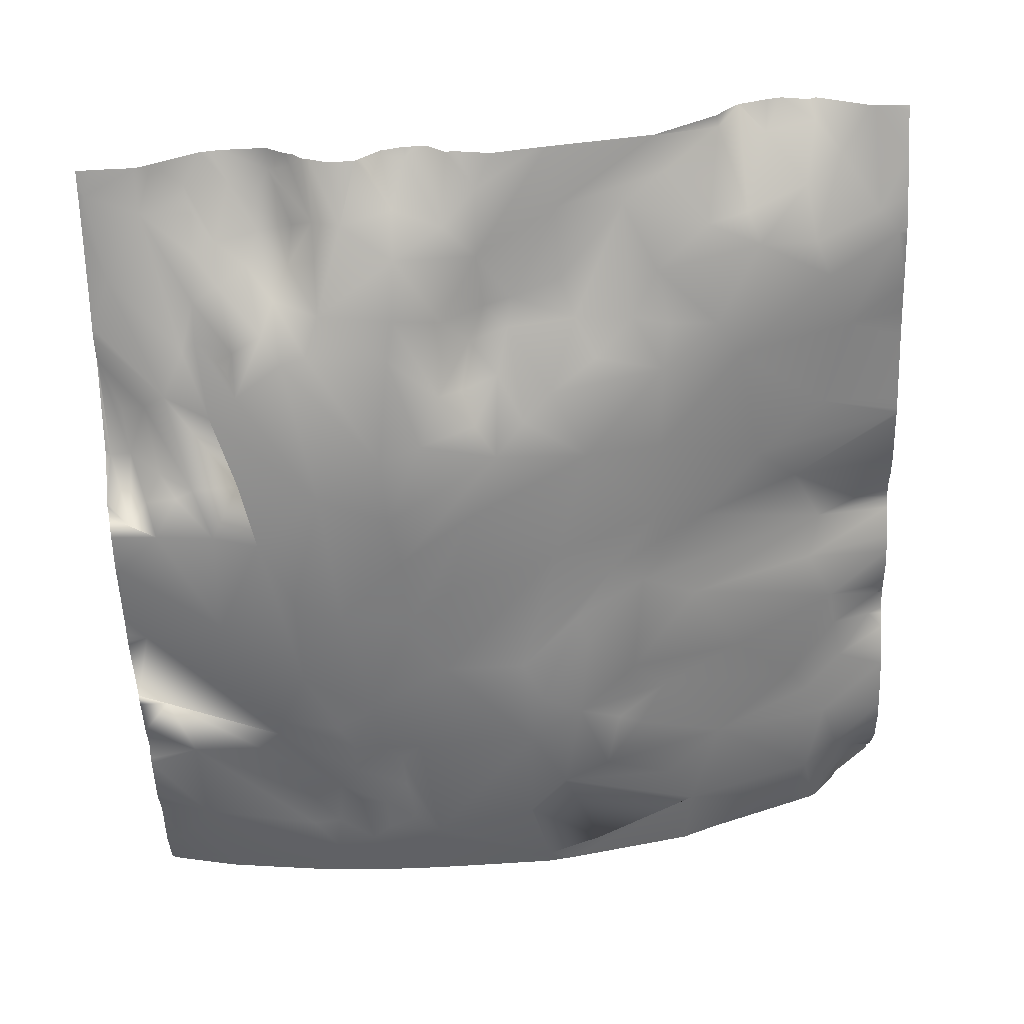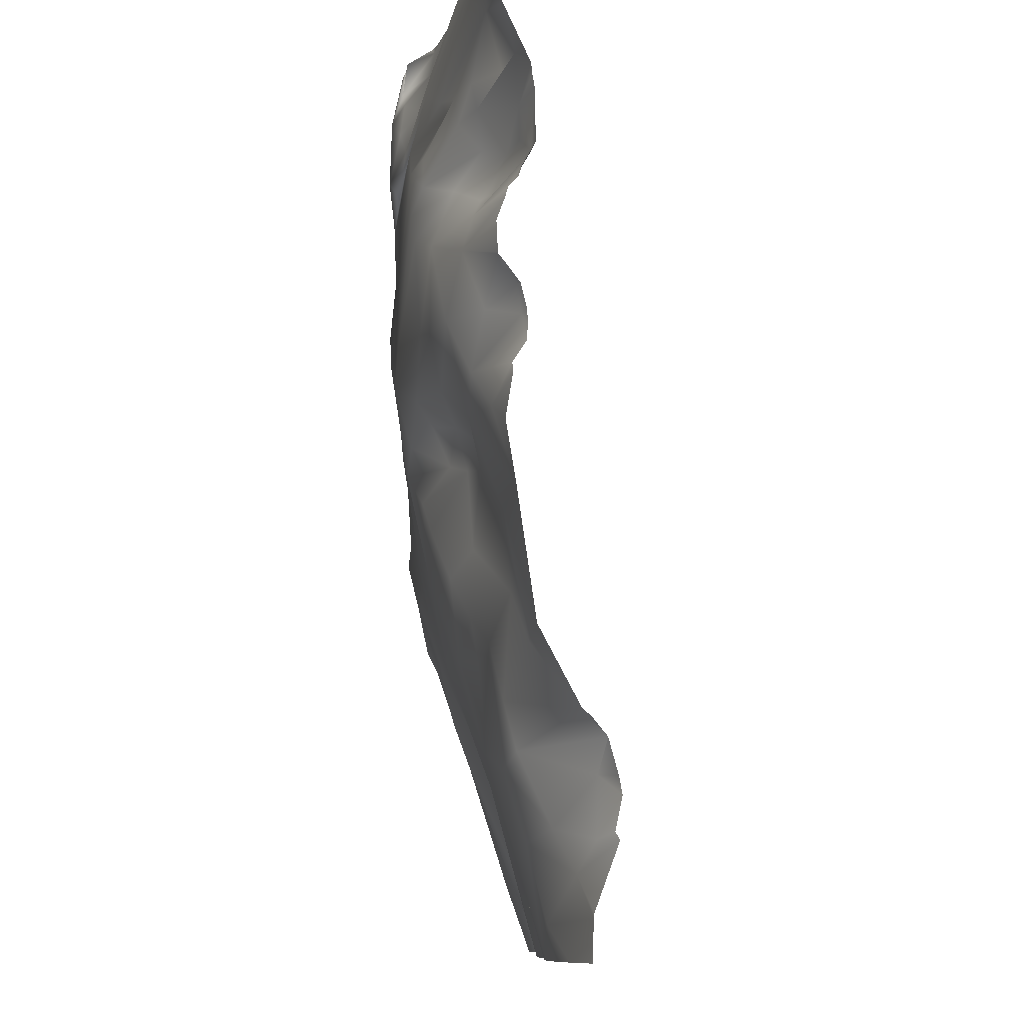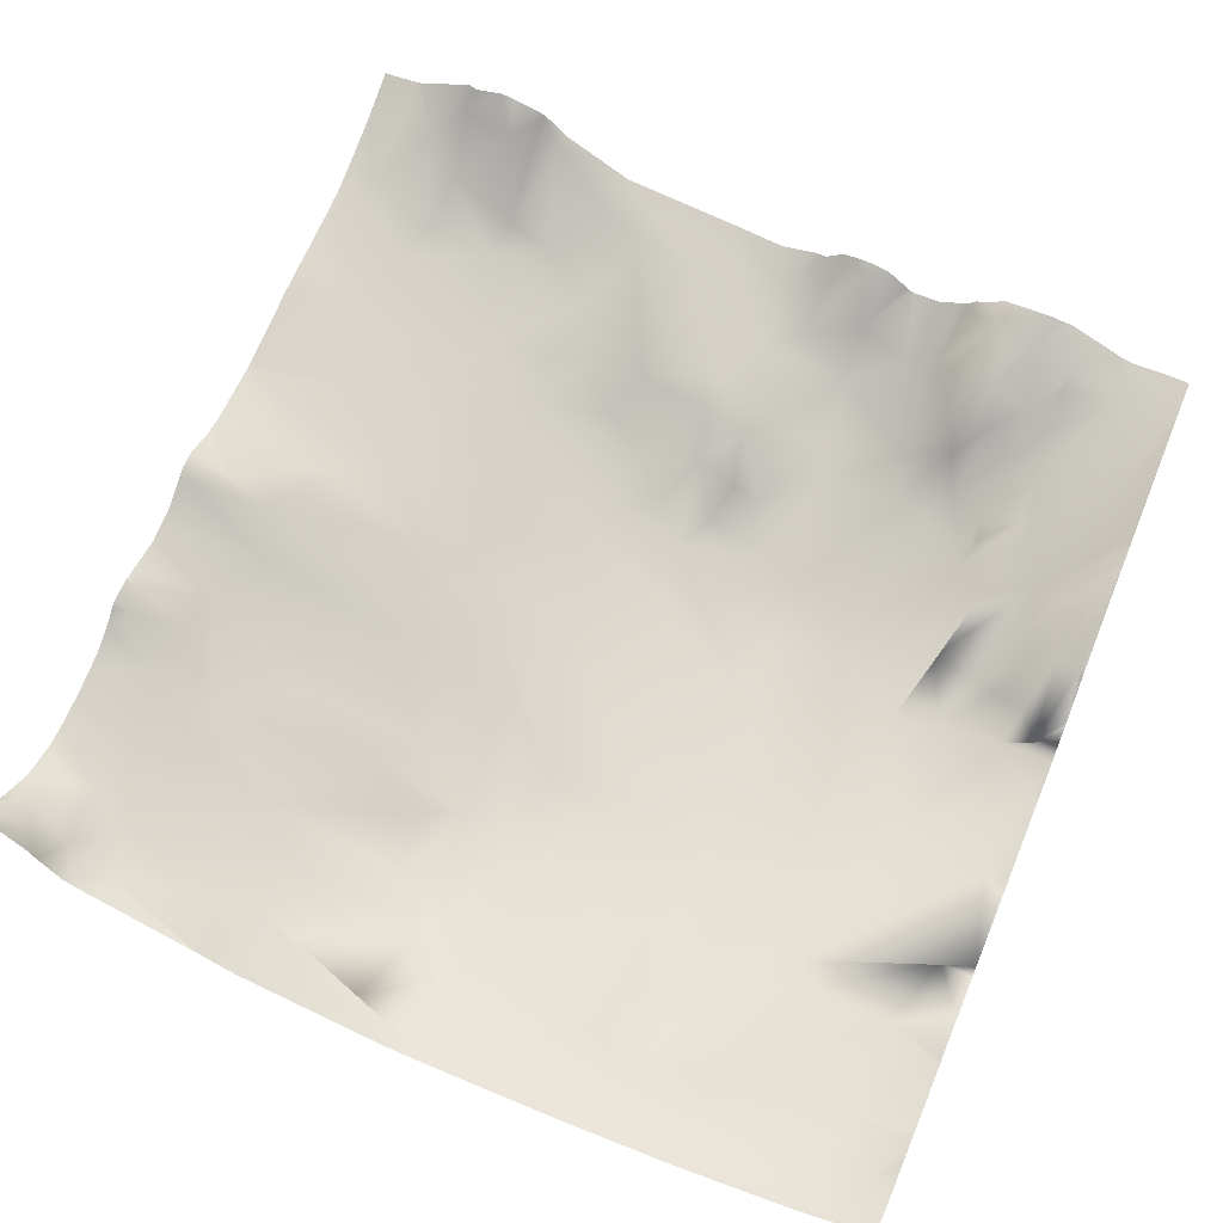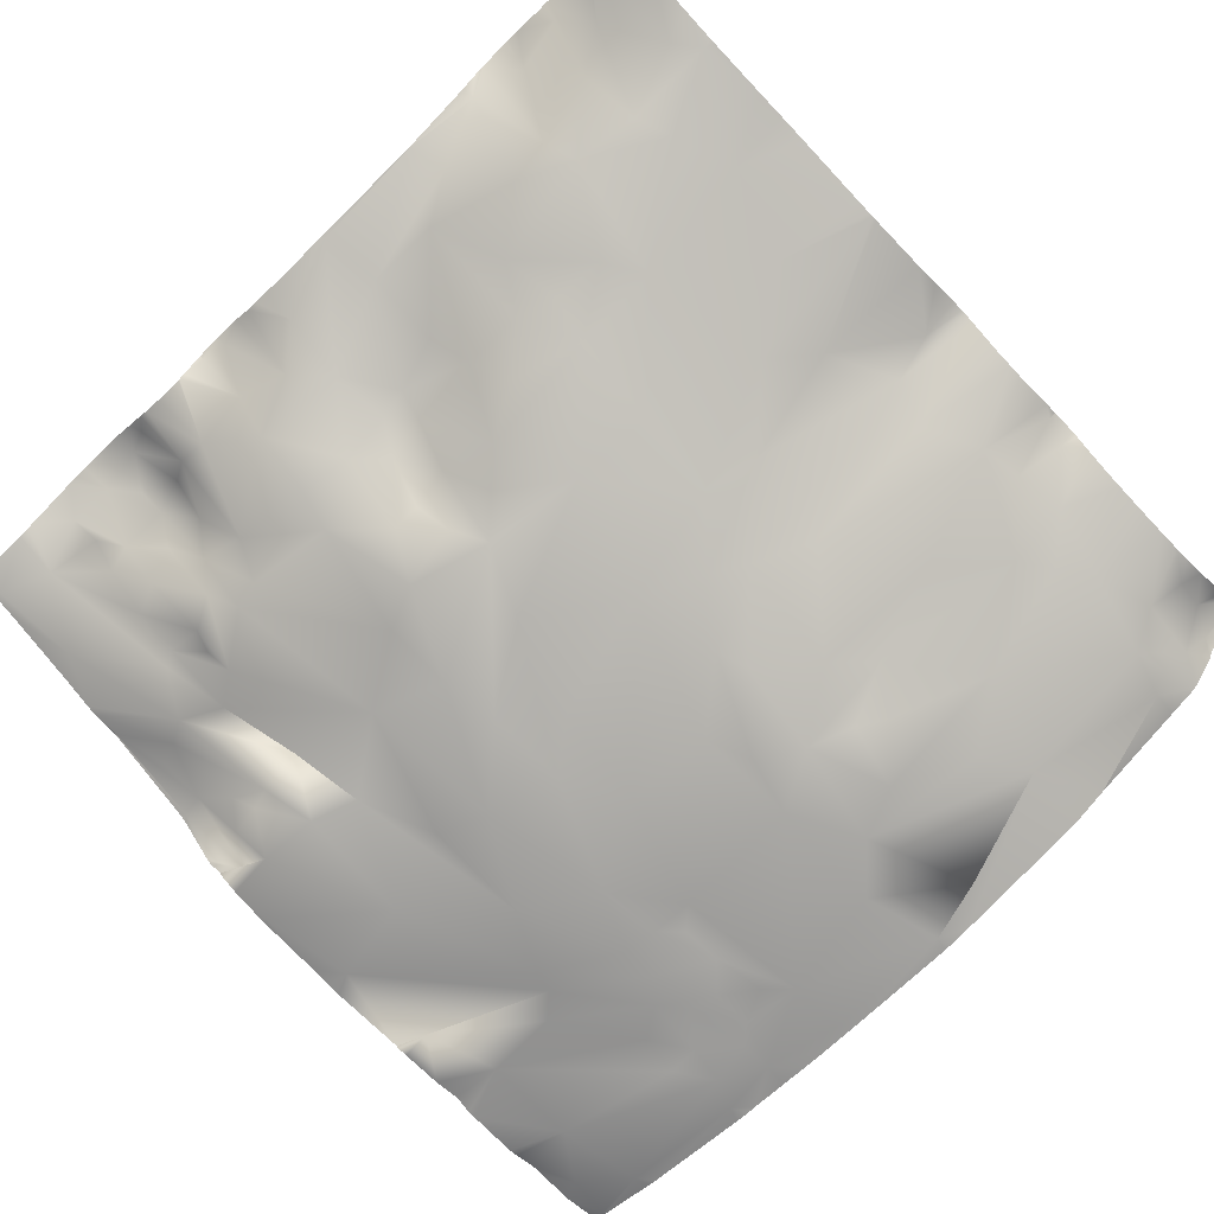
<metadata>
{"format":"obj","ext":"obj","renderer":"f3d","projection":"perspective","resolution":1024,"background":"white","views":[{"elev":-49.8,"azim":92.2,"up":"+Y"},{"elev":-9.4,"azim":98.5,"up":"+Z"},{"elev":58.6,"azim":-67.2,"up":"+Y"},{"elev":-68.1,"azim":134.0,"up":"+Y"}]}
</metadata>
<code>
o lod_0_047_Cube
v -93.82 8.111 -1425
v -90.33 8.113 -1427
v -91.81 4.177 -1423
v -86.32 5.828 -1428
v -85.18 3.866 -1424
v -87.36 1.838 -1420
v -78.8 3.656 -1422
v -92.34 1.511 -1418
v -87.96 -2.956 -1404
v -95.3 -1.613 -1408
v -93.72 -6.999 -1385
v -93.97 -7.654 -1371
v -92.49 -7.744 -1362
v -93.6 -7.593 -1356
v -90.03 -7.888 -1358
v -93.56 -6.214 -1342
v -95.03 -4.886 -1336
v -89.5 -6.033 -1337
v -83.6 -7.099 -1341
v -23.85 13.77 -1423
v -13.4 17.02 -1429
v -10.71 17.75 -1426
v -13.33 15.48 -1419
v -17.18 14.18 -1421
v -4.821 21.19 -1422
v -12.11 13.44 -1412
v -7.381 18.68 -1418
v -24.92 9.681 -1410
v -33.37 11.14 -1420
v -38.72 8.062 -1412
v -20.71 10.24 -1407
v -34.54 4.969 -1400
v -24.78 7.148 -1401
v -14.11 11.8 -1400
v -20.18 9.794 -1402
v -18.76 9.258 -1397
v -9.368 13.91 -1406
v -6.89 14.95 -1396
v -22.56 6.577 -1393
v -8.712 15.24 -1411
v -18.72 9.499 -1390
v -25.55 4.038 -1387
v -33.72 2.458 -1391
v -19.34 8.811 -1383
v -43.56 2.695 -1400
v -28.66 2.613 -1384
v -45.28 4.626 -1405
v -24.32 6.224 -1381
v -43.13 9.231 -1417
v -49.49 -0.222 -1394
v -46.13 -0.999 -1388
v -49.84 12.44 -1425
v -50.9 10.5 -1421
v -67.69 10.07 -1428
v -64.89 10.96 -1429
v -65.88 6.65 -1423
v -55.04 7.379 -1419
v -61.38 7.054 -1422
v -71.44 6.427 -1424
v -55.05 1.355 -1405
v -75.21 4.124 -1420
v -71.49 3.359 -1417
v -77.65 -0.66 -1408
v -65.41 2.478 -1410
v -68.42 -1.271 -1401
v -64.14 -2.188 -1397
v -51.8 0.316 -1398
v -58.8 -3.15 -1391
v -55.53 -2.36 -1390
v -61.12 -4.728 -1383
v -65.72 -5.946 -1385
v -68.77 -5.277 -1390
v -72.03 -6.764 -1384
v -60.76 -5.37 -1373
v -70.72 -4.553 -1395
v -72.89 -3.434 -1398
v -77.77 -5.793 -1393
v -82.51 -3.267 -1401
v -80.1 -6.545 -1388
v -91.97 -5.943 -1392
v -85.08 -7.029 -1383
v -87.54 -7.853 -1371
v -72.83 -6.77 -1369
v -87.03 -7.665 -1365
v -88.76 -7.763 -1362
v -85.1 -7.522 -1368
v -85.79 -7.328 -1358
v -81.88 -7.408 -1361
v -82.7 -7.261 -1364
v -79.38 -7.26 -1367
v -75.08 -6.697 -1367
v -72.64 -7.001 -1365
v -76.21 -7.33 -1361
v -78.8 -7.544 -1359
v -65.89 -6.587 -1364
v -72.23 -7.147 -1361
v -69.21 -6.836 -1359
v -68.04 -6.462 -1352
v -70.35 -6.38 -1352
v -61.31 -5.971 -1356
v -53.68 -4.86 -1369
v -51.56 -5.509 -1361
v -49.75 -3.598 -1374
v -39.3 -1.518 -1378
v -44.97 -3.287 -1369
v -31.97 0.388 -1381
v -38.76 -2.788 -1368
v -28.16 1.495 -1378
v -29.39 -0.505 -1372
v -24.97 4.313 -1377
v -20.19 7.459 -1378
v -24.63 2.689 -1374
v -16.84 9.83 -1380
v -16.86 6.574 -1375
v -16.34 10.59 -1383
v -10.46 10.44 -1379
v -14.62 11.56 -1389
v -6.774 14.3 -1389
v -4.008 17.04 -1401
v -1.389 22.08 -1408
v -0.08835 18.32 -1400
v -0.3531 16.37 -1388
v -2.994 23.34 -1413
v -1.708 23.41 -1419
v -3.556 13.66 -1379
v -6.877 11.21 -1376
v -9.387 8.339 -1370
v -15.85 5.626 -1369
v -20.09 3.88 -1369
v -14.99 5.874 -1361
v -31.52 -0.64 -1367
v -18.97 3.5 -1359
v -36.31 -1.612 -1360
v -19.62 2.952 -1356
v -49.77 -4.557 -1356
v -41.7 -3.082 -1352
v -14.23 8.208 -1356
v -23.54 2.114 -1351
v -16.7 4.692 -1354
v -11.53 11.34 -1358
v -25.96 1.636 -1348
v -5.844 11.51 -1361
v -34.02 -1.09 -1350
v -5.894 10.48 -1364
v -7.188 13.24 -1358
v -5.397 12.73 -1370
v -8.535 14.31 -1354
v -0.9491 16.83 -1372
v -11.4 11.48 -1353
v -0.4452 16.56 -1369
v -1.321 16.29 -1358
v -2.412 17.55 -1356
v -5.801 15.93 -1354
v -3.117 16.29 -1351
v -8.192 11.51 -1350
v -2.974 15.9 -1346
v -12.54 8.903 -1350
v -5.901 14.3 -1347
v -18.68 4.318 -1351
v -8.963 10.83 -1347
v -14.04 8.226 -1346
v -4.804 12.88 -1341
v -21.04 4.303 -1350
v -18.73 6.703 -1346
v -19.52 5.946 -1345
v -24.11 3.635 -1342
v -11.88 9.878 -1337
v -2.738 13.58 -1335
v -25.51 3.75 -1340
v -34.92 -0.637 -1345
v -40.01 -3.379 -1347
v -52.72 -5.115 -1346
v -54.68 -4.583 -1337
v -21.43 7.488 -1335
v -26.63 4.95 -1337
v -31.46 2.671 -1337
v -31.85 3.013 -1335
v -33.57 1.168 -1341
v -35.43 -1.345 -1343
v -36.12 -1.019 -1339
v -39.79 -3.127 -1340
v -39.23 -1.846 -1337
v -44.8 -3.151 -1335
v -73.49 -5.719 -1341
v -86.01 -7.508 -1355
v -81.45 -7.128 -1355
v -72.8 -6.365 -1349
v -65.54 -5.195 -1338
v 0 14.55 -1335
v 0 14.55 -1334
v -1.659 13.96 -1334
v -2.49 13.7 -1334
v 0 14.71 -1336
v 0 14.82 -1341
v 0 15.2 -1342
v 0 16.73 -1359
v 0 17.01 -1358
v 0 18.31 -1356
v 0 18.2 -1350
v 0 14.66 -1363
v 0 15.48 -1361
v 0 14.81 -1366
v 0 16.9 -1369
v 0 16.84 -1369
v 0 15.31 -1367
v 0 17.5 -1372
v 0 17.47 -1371
v 0 17.57 -1373
v 0 16.53 -1388
v 0 16.43 -1387
v -4e-06 18.34 -1400
v 0 18.35 -1400
v 0 18.35 -1400
v -4e-06 18.37 -1400
v 0 22.29 -1408
v -4e-06 23.28 -1408
v 0 24.54 -1410
v 0 25.54 -1414
v 0 24.64 -1410
v 0 25.85 -1415
v 0 23.19 -1428
v 0 23.17 -1430
v -0.6461 22.77 -1430
v -5.642 12.66 -1334
v -13.61 9.759 -1334
v -17.22 8.304 -1334
v -18.3 7.891 -1334
v -21.04 7.621 -1334
v -21.35 7.528 -1334
v -21.69 7.401 -1334
v -31.47 3.278 -1334
v -32.25 2.83 -1334
v -36.31 -0.6218 -1334
v -36.66 -0.8837 -1334
v -32.57 2.594 -1334
v -38.12 -1.171 -1334
v -40.51 -2.077 -1334
v -38.37 -1.02 -1334
v -44.52 -2.969 -1334
v -52.24 -3.805 -1334
v -54.48 -4.117 -1334
v -55.46 -4.305 -1334
v -45.15 -3.071 -1334
v -70.62 -4.843 -1334
v -73.6 -4.401 -1334
v -64.47 -4.737 -1334
v -65.99 -4.733 -1334
v -64.76 -4.532 -1334
v -56.03 -4.357 -1334
v -75.49 -5.135 -1334
v -76.31 -5.242 -1334
v -81.84 -5.679 -1334
v -82.87 -5.529 -1334
v -85.31 -4.901 -1334
v -87.24 -5.029 -1334
v -95.31 -4.595 -1335
v -95.31 -4.86 -1336
v -94.87 -4.683 -1334
v -95.31 -4.544 -1334
v -90.71 -5.369 -1334
v -95.31 -6.165 -1342
v -95.31 -4.928 -1336
v 0 15.52 -1343
v 0 17.88 -1348
v 0 17.98 -1349
v -95.31 -6.302 -1343
v -95.31 -7.481 -1355
v 0 15.76 -1360
v -95.31 -7.579 -1357
v -95.31 -7.596 -1362
v -95.31 -7.535 -1358
v -95.31 -7.704 -1365
v 0 14.85 -1366
v 0 17.43 -1374
v 0 16.14 -1376
v 0 16.17 -1377
v 0 15.51 -1381
v -95.31 -7.67 -1369
v -95.31 -7.527 -1373
v -95.31 -6.985 -1385
v -95.31 -3.366 -1403
v -95.31 -6.477 -1388
v -95.31 -6.897 -1386
v 0 24.59 -1410
v 0 25.19 -1418
v 0 25.61 -1419
v 0 23.33 -1425
v -36.48 13.2 -1430
v -36.97 13.12 -1430
v -37.36 13.1 -1430
v -43.97 12.79 -1430
v -46.57 13.15 -1430
v -95.31 -1.616 -1408
v -95.31 2.221 -1418
v -95.31 -1.598 -1408
v -95.31 -1.612 -1408
v -95.31 -1.602 -1408
v 0 23.28 -1426
v -5.032 20.52 -1430
v -9.607 18.69 -1430
v -13.16 17.33 -1430
v -13.81 17.22 -1430
v -20.3 16.15 -1430
v -23.59 15.74 -1430
v -26.87 15.22 -1430
v -34.96 13.49 -1430
v -49.38 14.16 -1430
v -50.81 14.06 -1430
v -51.4 14.03 -1430
v -52.43 13.4 -1430
v -55.61 11.45 -1430
v -57.77 10.99 -1430
v -59.34 10.59 -1430
v -63.57 11.18 -1430
v -65.01 11.39 -1430
v -67.66 11.09 -1430
v -64.91 11.38 -1430
v -64.74 11.28 -1430
v -72.23 7.959 -1430
v -74.24 7.368 -1430
v -76.99 6.664 -1430
v -80.62 6.117 -1430
v -69.64 9.522 -1430
v -68.23 10.7 -1430
v -82.99 5.956 -1430
v -84.63 6.365 -1430
v -87.3 6.888 -1430
v -90.24 8.641 -1430
v -95.31 3.525 -1421
v -95.31 3.235 -1421
v -95.31 3.782 -1422
v -95.31 6.697 -1424
v -95.31 7.794 -1425
v -94.34 11.86 -1430
v -95.12 12.18 -1430
v -91.92 9.767 -1430
v -95.31 12.18 -1430
f 335 333 1
f 2 336 334
f 334 1 2
f 2 328 336
f 1 332 3
f 3 2 1
f 3 332 331
f 327 2 4
f 5 4 2
f 5 2 3
f 4 326 327
f 325 4 5
f 6 5 3
f 3 329 6
f 322 5 7
f 7 5 6
f 8 329 330
f 8 330 294
f 9 6 8
f 8 295 10
f 9 8 10
f 10 295 297
f 10 297 296
f 10 296 293
f 10 281 9
f 9 282 11
f 11 279 12
f 12 279 278
f 13 278 272
f 13 272 270
f 14 271 269
f 13 271 14
f 14 269 267
f 15 13 14
f 15 14 16
f 14 266 16
f 17 262 257
f 16 262 17
f 17 18 16
f 19 16 18
f 19 15 16
f 20 304 305
f 20 303 304
f 20 305 306
f 21 303 20
f 22 21 23
f 23 21 24
f 24 21 20
f 25 22 23
f 25 298 22
f 23 24 26
f 27 25 23
f 27 23 26
f 28 24 20
f 26 24 28
f 28 20 29
f 29 306 288
f 28 29 30
f 29 289 30
f 26 28 31
f 32 28 30
f 31 28 33
f 33 28 32
f 34 26 31
f 35 31 33
f 34 31 35
f 36 35 33
f 36 34 35
f 37 26 34
f 38 34 36
f 38 37 34
f 39 36 33
f 37 40 26
f 40 27 26
f 41 36 39
f 38 36 41
f 39 33 42
f 41 39 42
f 42 33 43
f 33 32 43
f 44 41 42
f 43 32 45
f 32 30 45
f 46 42 43
f 44 42 46
f 30 47 45
f 48 44 46
f 30 49 47
f 289 49 30
f 45 47 50
f 49 290 291
f 51 45 50
f 51 43 45
f 291 52 49
f 49 52 53
f 47 49 53
f 52 292 307
f 52 309 53
f 7 321 322
f 54 316 324
f 54 324 323
f 55 317 315
f 55 316 54
f 56 55 54
f 57 311 312
f 58 314 55
f 312 58 57
f 58 55 56
f 53 310 57
f 56 54 59
f 323 59 54
f 59 320 7
f 53 57 60
f 60 57 58
f 59 7 61
f 56 59 62
f 62 59 61
f 58 56 62
f 63 61 7
f 62 61 63
f 63 7 6
f 64 58 62
f 58 64 60
f 63 6 9
f 64 62 65
f 65 62 63
f 66 60 64
f 66 64 65
f 53 60 67
f 67 60 66
f 47 53 67
f 50 47 67
f 68 67 66
f 50 67 69
f 69 67 68
f 70 50 69
f 51 50 70
f 69 68 71
f 69 71 70
f 68 66 72
f 71 68 72
f 72 66 65
f 70 71 73
f 71 72 73
f 74 51 70
f 74 70 73
f 72 65 75
f 75 65 76
f 76 65 63
f 75 76 77
f 76 63 77
f 72 75 77
f 77 63 78
f 78 63 9
f 79 72 77
f 77 78 79
f 79 78 9
f 73 72 79
f 79 9 80
f 80 9 11
f 81 79 80
f 81 80 11
f 73 79 81
f 82 81 11
f 82 73 81
f 82 11 12
f 13 82 12
f 83 73 82
f 74 73 83
f 84 82 13
f 85 84 13
f 15 85 13
f 86 82 84
f 87 85 15
f 88 84 85
f 87 88 85
f 89 86 84
f 88 89 84
f 90 82 86
f 90 86 89
f 91 82 90
f 91 83 82
f 92 91 90
f 92 83 91
f 93 90 89
f 92 90 93
f 94 89 88
f 93 89 94
f 94 88 87
f 95 83 92
f 95 74 83
f 96 92 93
f 96 95 92
f 95 96 97
f 98 96 93
f 97 96 98
f 99 93 94
f 98 93 99
f 100 95 97
f 98 100 97
f 95 101 74
f 102 95 100
f 102 101 95
f 101 103 74
f 103 51 74
f 104 51 103
f 104 103 101
f 43 51 104
f 105 104 101
f 105 101 102
f 106 43 104
f 105 106 104
f 46 43 106
f 48 46 106
f 102 107 105
f 107 106 105
f 108 48 106
f 109 106 107
f 109 108 106
f 110 48 108
f 110 111 48
f 111 44 48
f 112 110 108
f 111 110 112
f 112 108 109
f 113 44 111
f 114 111 112
f 114 113 111
f 113 115 44
f 115 41 44
f 114 116 113
f 116 115 113
f 115 117 41
f 117 38 41
f 118 117 115
f 118 38 117
f 116 118 115
f 118 119 38
f 38 119 37
f 119 120 37
f 120 40 37
f 121 119 118
f 121 120 119
f 116 122 118
f 122 121 118
f 40 123 27
f 120 216 217
f 123 124 27
f 124 25 27
f 124 286 25
f 214 120 121
f 121 212 213
f 122 211 121
f 125 210 122
f 122 116 125
f 126 125 116
f 126 116 127
f 127 116 114
f 127 114 128
f 128 114 112
f 128 112 129
f 129 112 109
f 130 127 128
f 130 128 129
f 129 109 131
f 131 109 107
f 132 129 131
f 132 130 129
f 133 131 107
f 133 107 102
f 132 131 134
f 134 131 133
f 135 133 102
f 135 102 100
f 133 135 136
f 136 135 100
f 137 132 134
f 137 130 132
f 138 134 133
f 139 137 134
f 139 134 138
f 140 130 137
f 138 133 141
f 136 141 133
f 142 130 140
f 143 141 136
f 142 144 130
f 144 127 130
f 145 142 140
f 144 146 127
f 146 126 127
f 147 145 140
f 147 140 137
f 148 126 146
f 148 274 126
f 147 137 149
f 149 137 139
f 150 148 146
f 151 268 142
f 151 142 152
f 152 142 145
f 152 145 153
f 153 145 147
f 154 152 153
f 154 153 147
f 154 147 155
f 155 147 149
f 156 154 155
f 155 149 157
f 157 149 139
f 158 156 155
f 157 139 159
f 159 139 138
f 160 155 157
f 158 155 160
f 160 157 161
f 161 157 159
f 162 158 160
f 162 160 161
f 156 158 162
f 159 138 163
f 164 159 163
f 164 163 138
f 161 159 164
f 164 138 141
f 161 164 165
f 165 164 141
f 162 161 165
f 166 165 141
f 166 141 143
f 162 165 167
f 167 165 166
f 168 162 167
f 168 194 162
f 166 227 226
f 169 166 170
f 166 143 170
f 170 143 171
f 143 136 171
f 171 136 172
f 136 100 172
f 172 100 98
f 173 172 98
f 173 98 99
f 174 169 175
f 174 175 176
f 175 169 176
f 177 174 176
f 176 169 178
f 169 170 178
f 170 179 178
f 179 170 171
f 176 178 180
f 178 179 180
f 179 171 181
f 180 179 181
f 181 171 172
f 176 180 182
f 182 180 181
f 177 176 182
f 183 181 172
f 183 172 173
f 184 185 19
f 19 185 15
f 185 87 15
f 186 87 185
f 184 186 185
f 94 87 186
f 187 94 186
f 187 186 184
f 99 94 187
f 188 187 184
f 99 187 188
f 188 244 247
f 173 248 249
f 197 152 198
f 233 182 234
f 284 120 217
f 273 144 202
f 218 220 123
f 251 184 19
f 205 146 273
f 197 196 151
f 201 142 268
f 207 150 203
f 264 154 156
f 207 206 148
f 199 198 152
f 213 214 121
f 194 195 162
f 199 154 265
f 254 18 255
f 253 252 19
f 210 209 122
f 224 192 168
f 282 283 11
f 227 174 228
f 320 321 7
f 237 183 239
f 233 235 177
f 215 216 120
f 236 182 181
f 301 302 21
f 237 236 181
f 257 256 17
f 242 241 173
f 189 193 168
f 250 245 184
f 241 240 173
f 224 167 225
f 318 317 55
f 191 189 168
f 284 123 40
f 226 167 166
f 283 280 11
f 221 222 223
f 240 183 173
f 238 234 182
f 310 311 57
f 220 124 123
f 232 231 177
f 314 318 55
f 201 200 144
f 263 264 156
f 243 239 183
f 200 202 144
f 230 229 174
f 275 125 126
f 307 308 52
f 254 253 19
f 300 22 299
f 221 223 299
f 205 204 150
f 219 218 123
f 204 203 150
f 266 261 16
f 192 191 168
f 206 208 148
f 229 228 174
f 256 258 17
f 248 188 246
f 247 246 188
f 286 287 25
f 274 275 126
f 300 301 21
f 245 244 184
f 230 177 231
f 260 17 258
f 235 232 177
f 263 162 195
f 276 277 125
f 252 251 19
f 260 255 18
f 211 212 121
f 249 242 173
f 335 337 333
f 334 335 1
f 1 333 332
f 327 328 2
f 325 326 4
f 3 331 329
f 322 325 5
f 8 6 329
f 8 294 295
f 10 293 281
f 9 281 282
f 11 280 279
f 13 12 278
f 13 270 271
f 14 267 266
f 16 261 262
f 21 302 303
f 25 287 298
f 29 20 306
f 29 288 289
f 289 290 49
f 291 292 52
f 52 308 309
f 55 315 316
f 58 313 314
f 312 313 58
f 53 309 310
f 323 319 59
f 59 319 320
f 124 285 286
f 214 215 120
f 122 209 211
f 125 277 210
f 148 208 274
f 151 196 268
f 168 193 194
f 166 169 227
f 188 184 244
f 173 99 248
f 197 151 152
f 233 177 182
f 284 40 120
f 273 146 144
f 251 250 184
f 205 150 146
f 201 144 142
f 207 148 150
f 264 265 154
f 199 152 154
f 254 19 18
f 227 169 174
f 237 181 183
f 236 238 182
f 224 168 167
f 191 190 189
f 284 219 123
f 226 225 167
f 240 243 183
f 220 285 124
f 275 276 125
f 300 21 22
f 22 298 299
f 298 221 299
f 256 259 258
f 248 99 188
f 230 174 177
f 260 18 17
f 263 156 162

</code>
